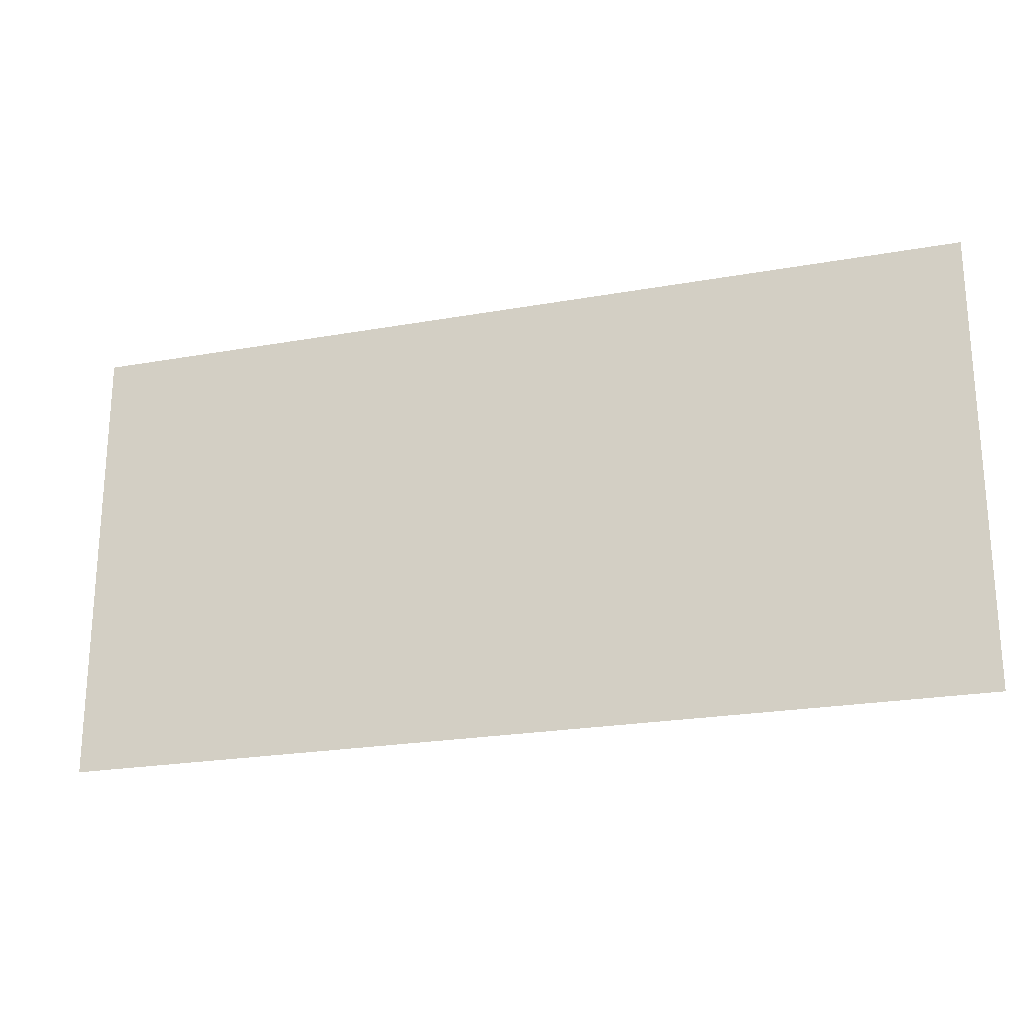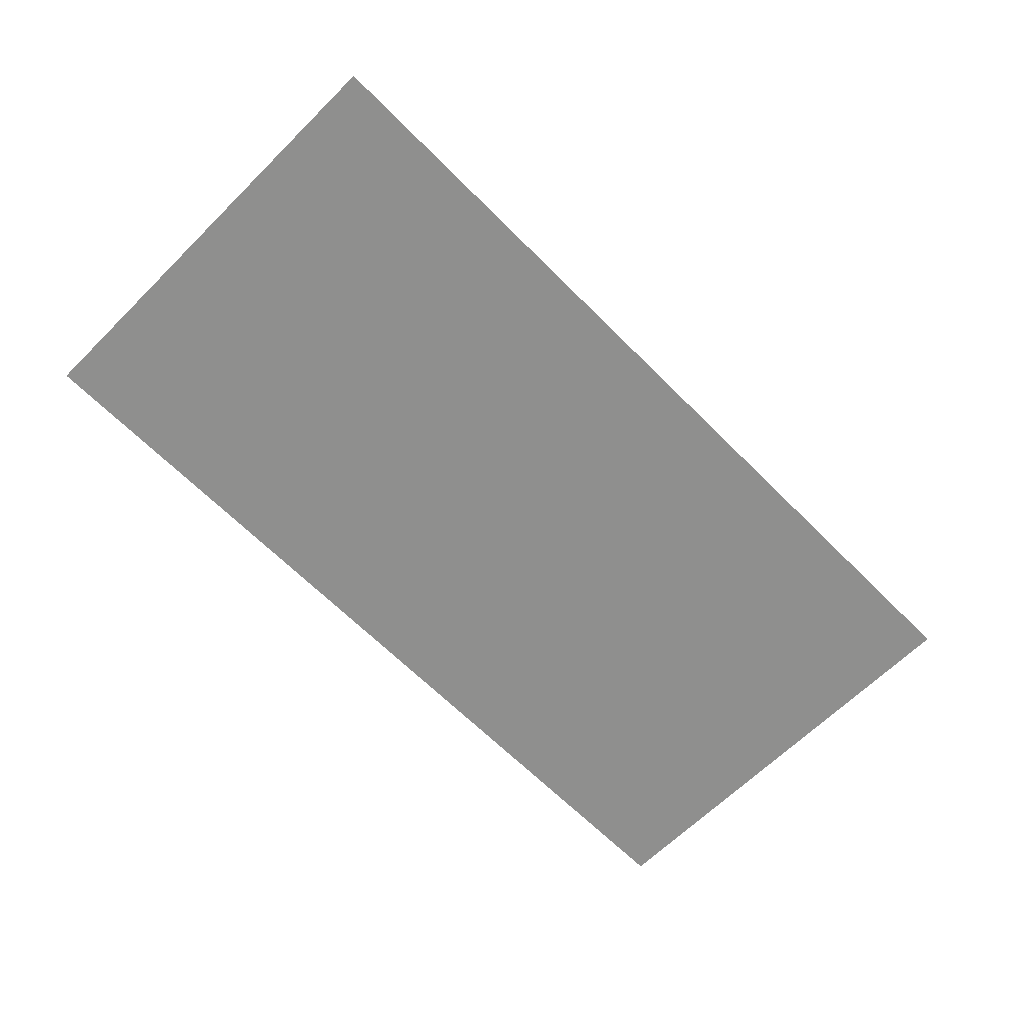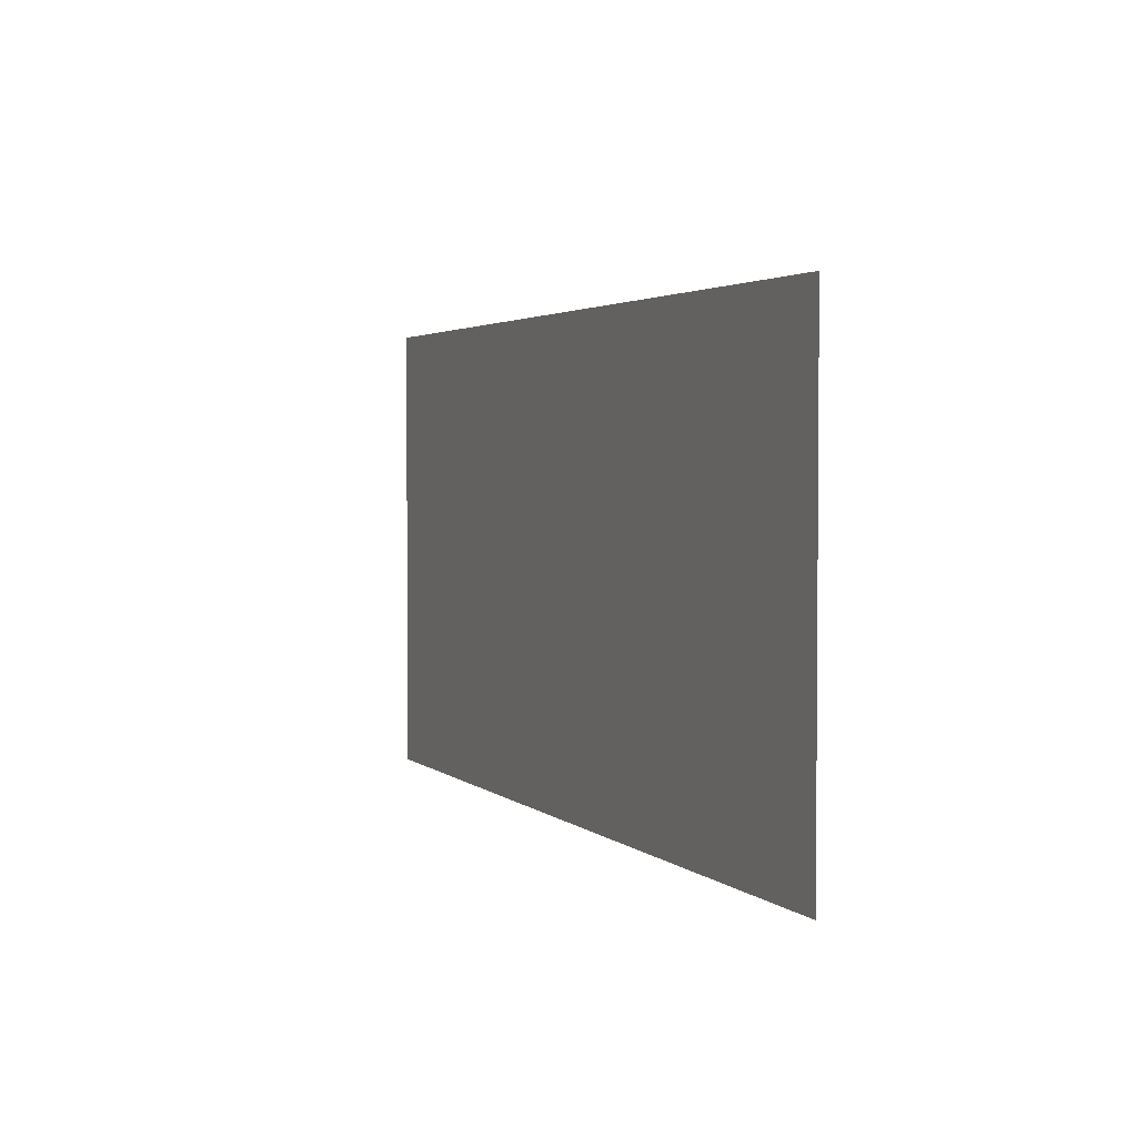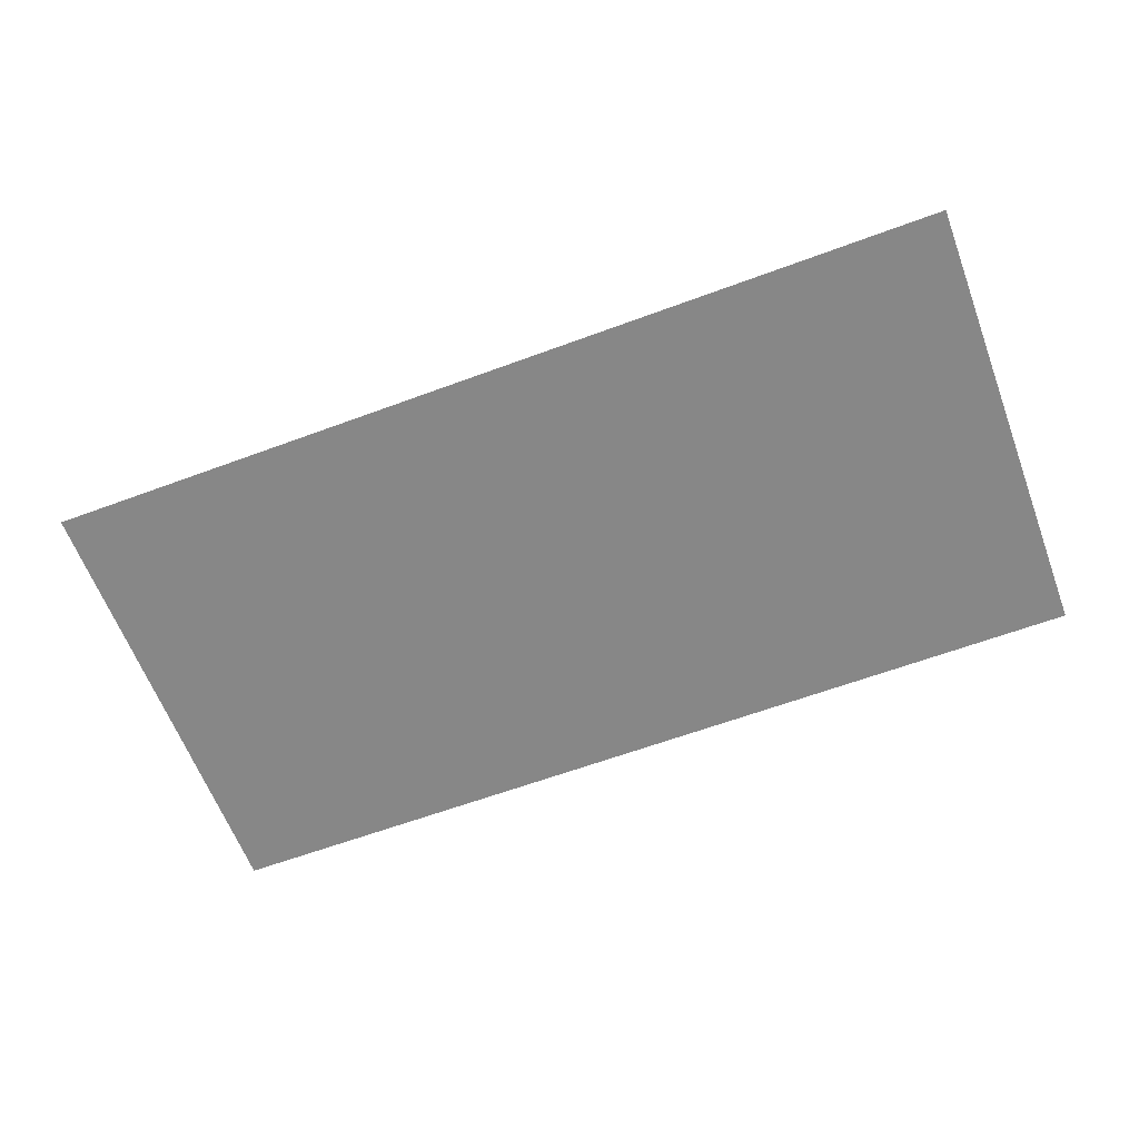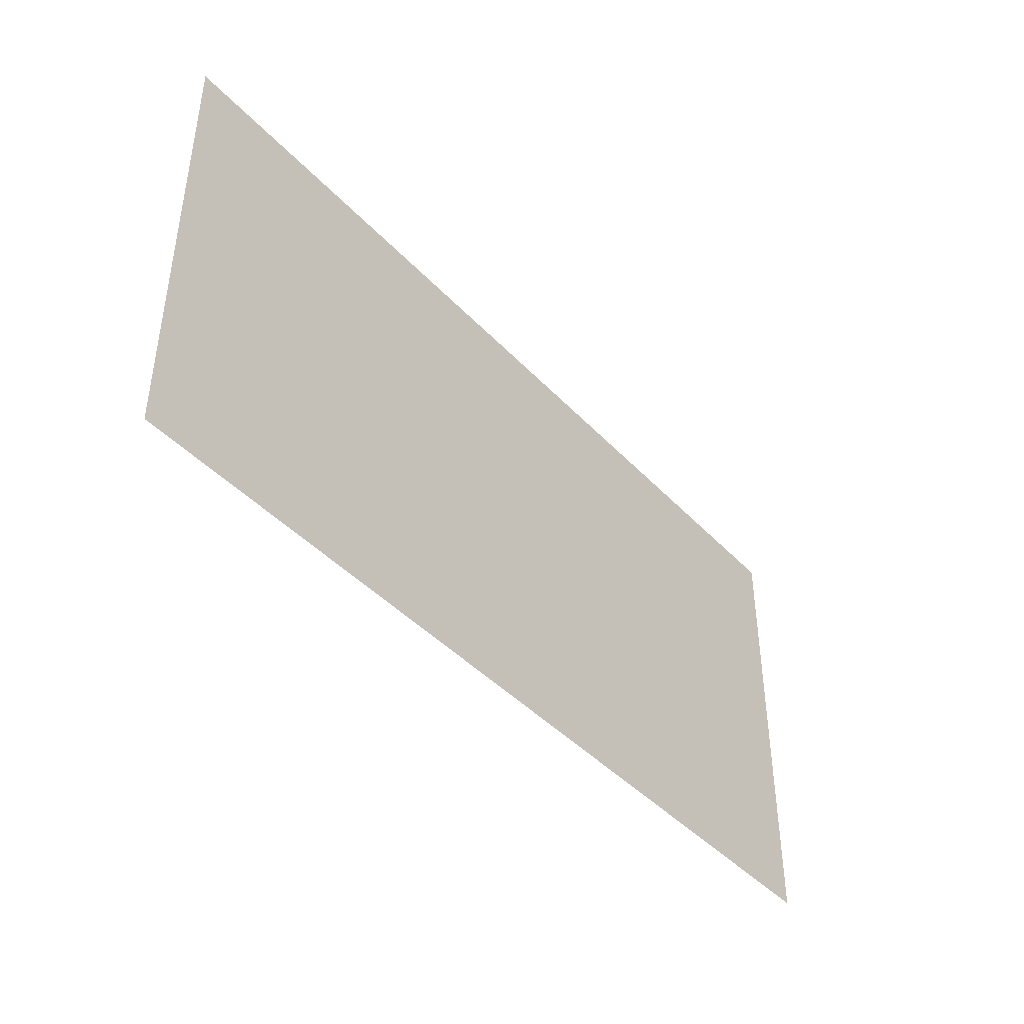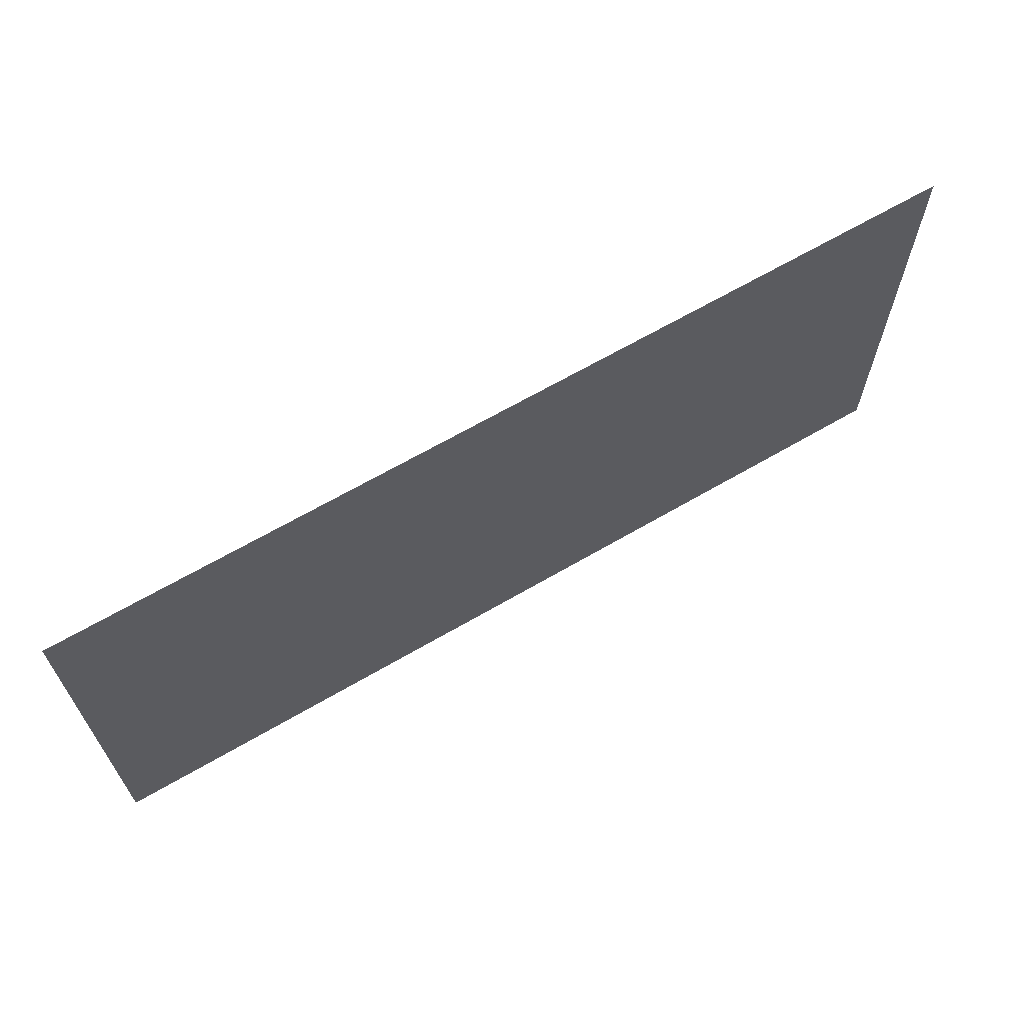
<metadata>
{"format":"obj","ext":"obj","renderer":"f3d","projection":"perspective","resolution":1024,"background":"white","views":[{"elev":-22.8,"azim":17.1,"up":"+Y"},{"elev":-65.1,"azim":-45.2,"up":"+Z"},{"elev":2.8,"azim":67.5,"up":"+Y"},{"elev":-62.3,"azim":20.6,"up":"+Z"},{"elev":-42.7,"azim":-51.0,"up":"+Y"},{"elev":65.7,"azim":149.6,"up":"+Y"}]}
</metadata>
<code>
v -26.24 -17.28 0
v -26.88 -17.28 0
v -26.88 -16.64 0
v -26.24 -16.64 0
v -26.88 -17.28 0
v -27.52 -17.28 0
v -27.52 -16.64 0
v -26.88 -16.64 0
v -27.52 -17.28 0
v -28.16 -17.28 0
v -28.16 -16.64 0
v -27.52 -16.64 0
v -28.16 -17.28 0
v -28.8 -17.28 0
v -28.8 -16.64 0
v -28.16 -16.64 0
v -26.24 -17.92 0
v -26.88 -17.92 0
v -26.88 -17.28 0
v -26.24 -17.28 0
v -26.88 -17.92 0
v -27.52 -17.92 0
v -27.52 -17.28 0
v -26.88 -17.28 0
v -27.52 -17.92 0
v -28.16 -17.92 0
v -28.16 -17.28 0
v -27.52 -17.28 0
v -28.16 -17.92 0
v -28.8 -17.92 0
v -28.8 -17.28 0
v -28.16 -17.28 0
g Ground_mesh_0007
f 1 2 3 4
f 5 6 7 8
f 9 10 11 12
f 13 14 15 16
f 17 18 19 20
f 21 22 23 24
f 25 26 27 28
f 29 30 31 32

</code>
